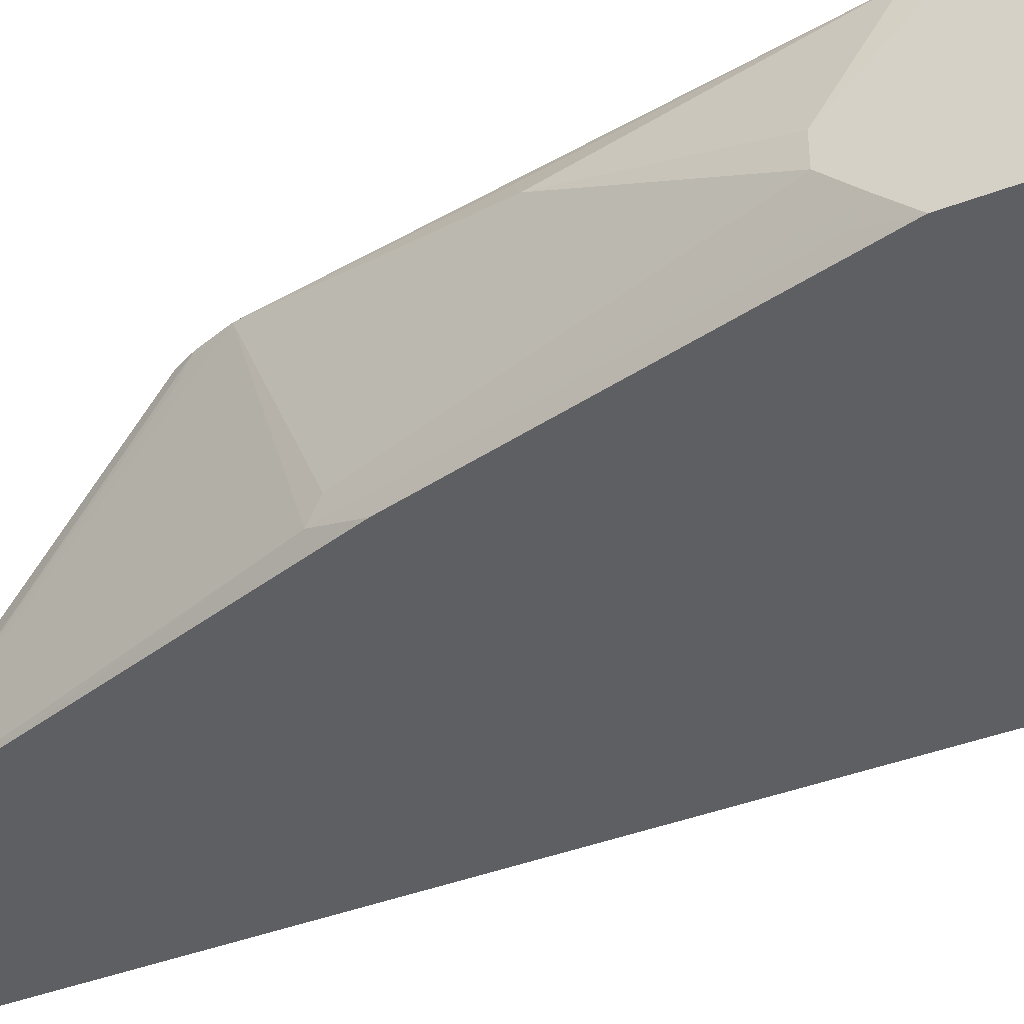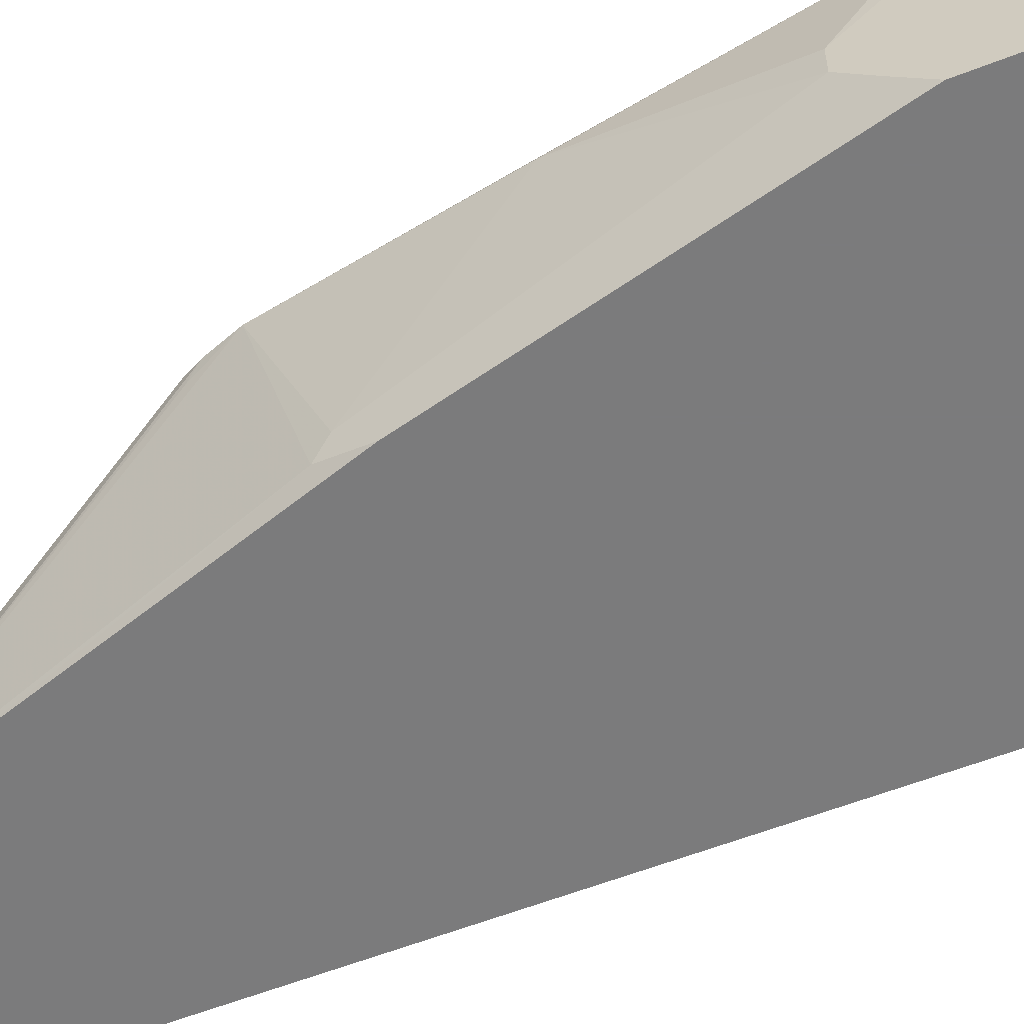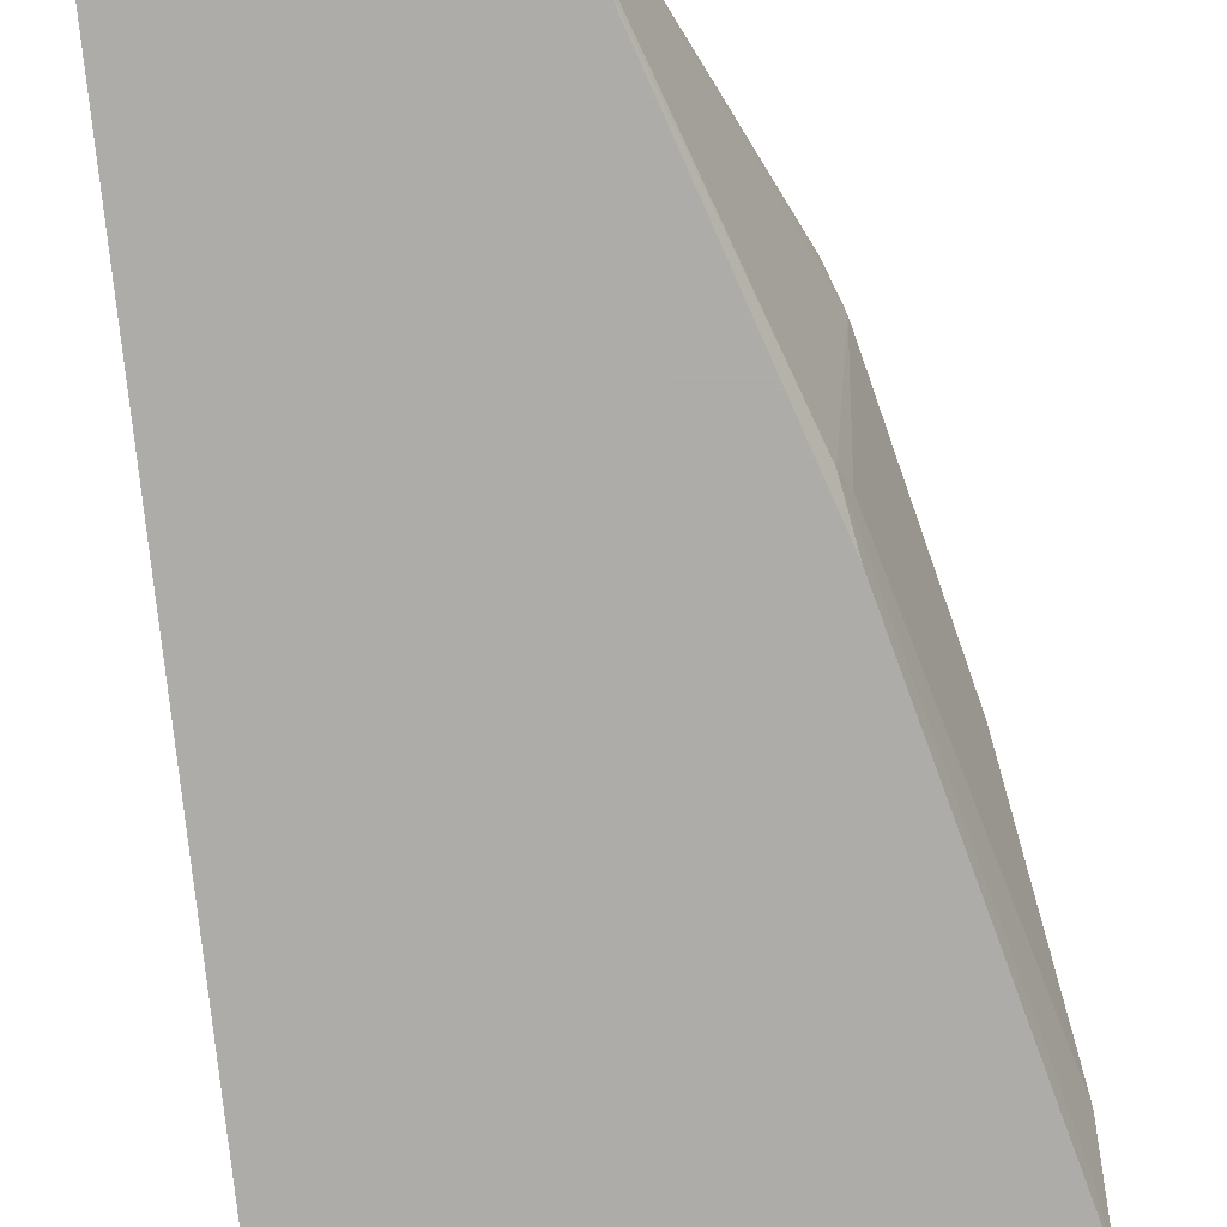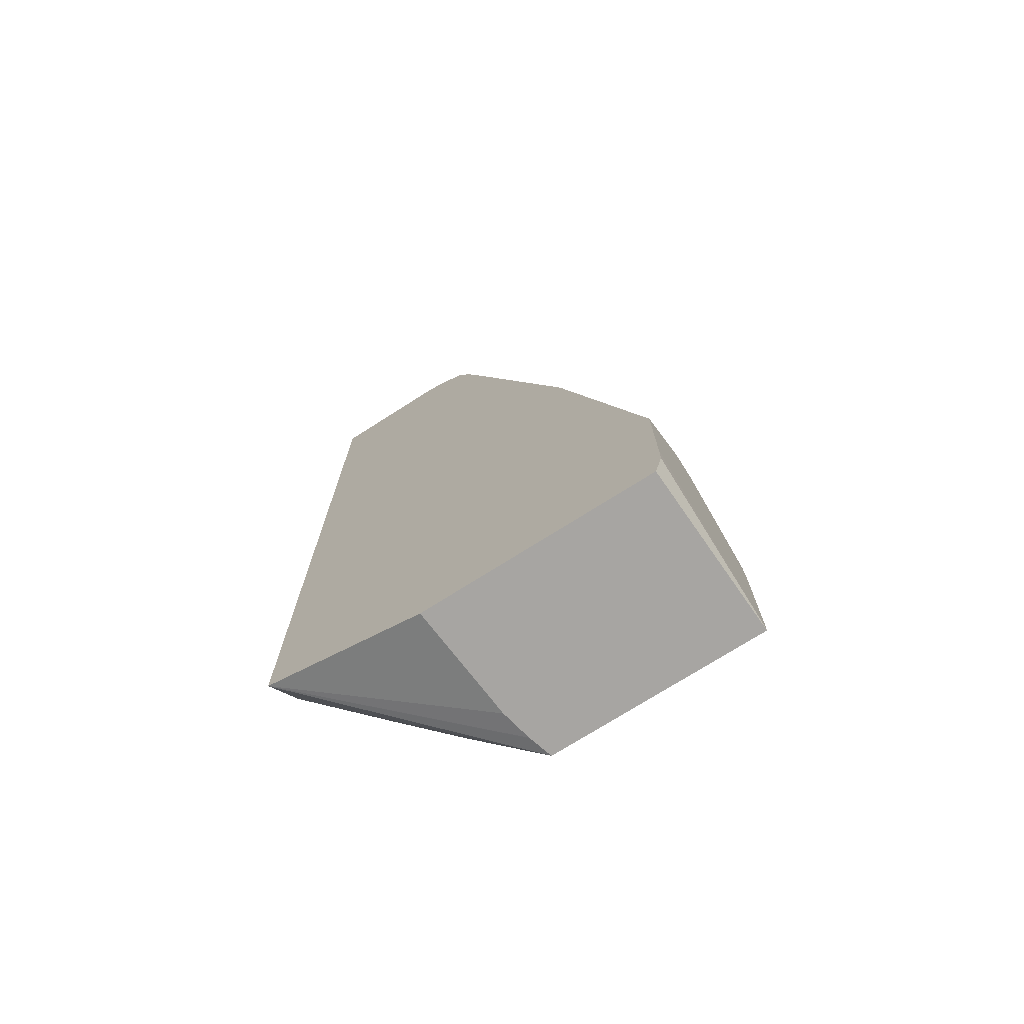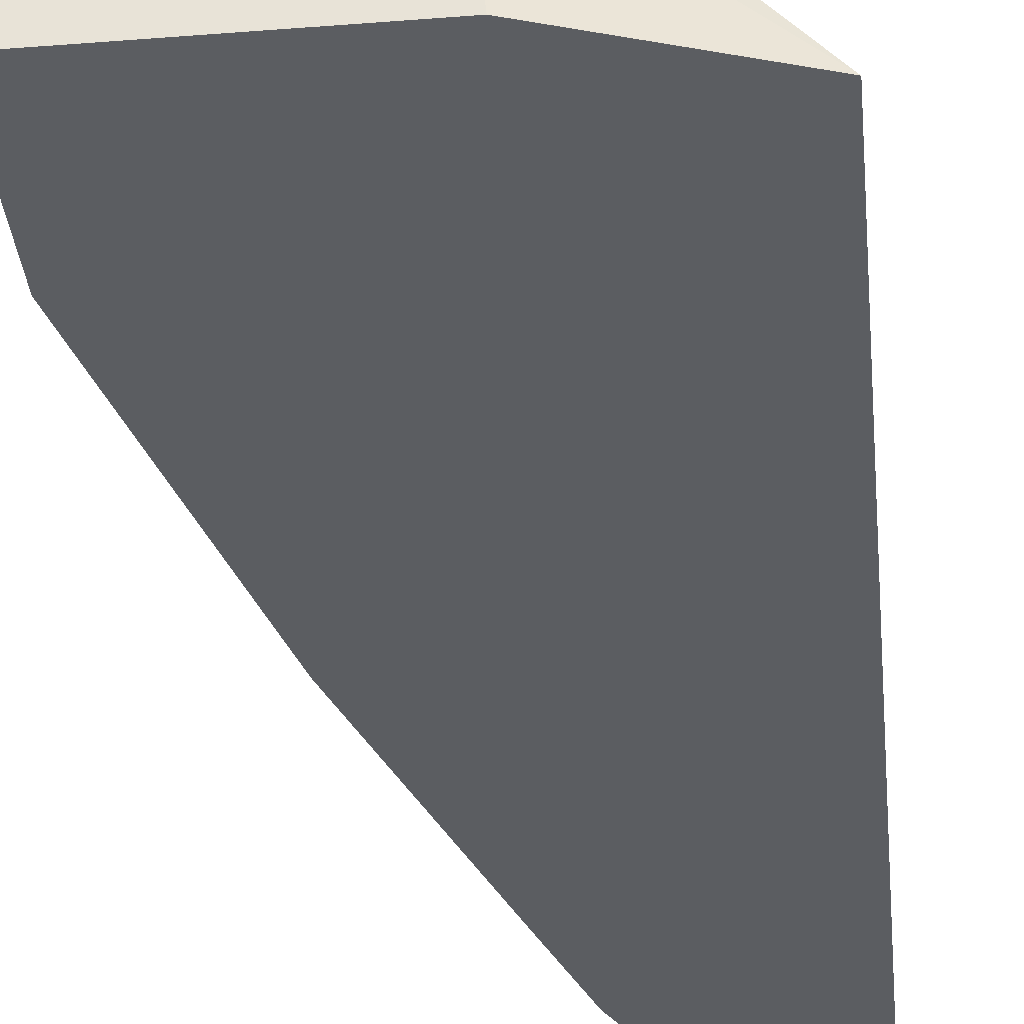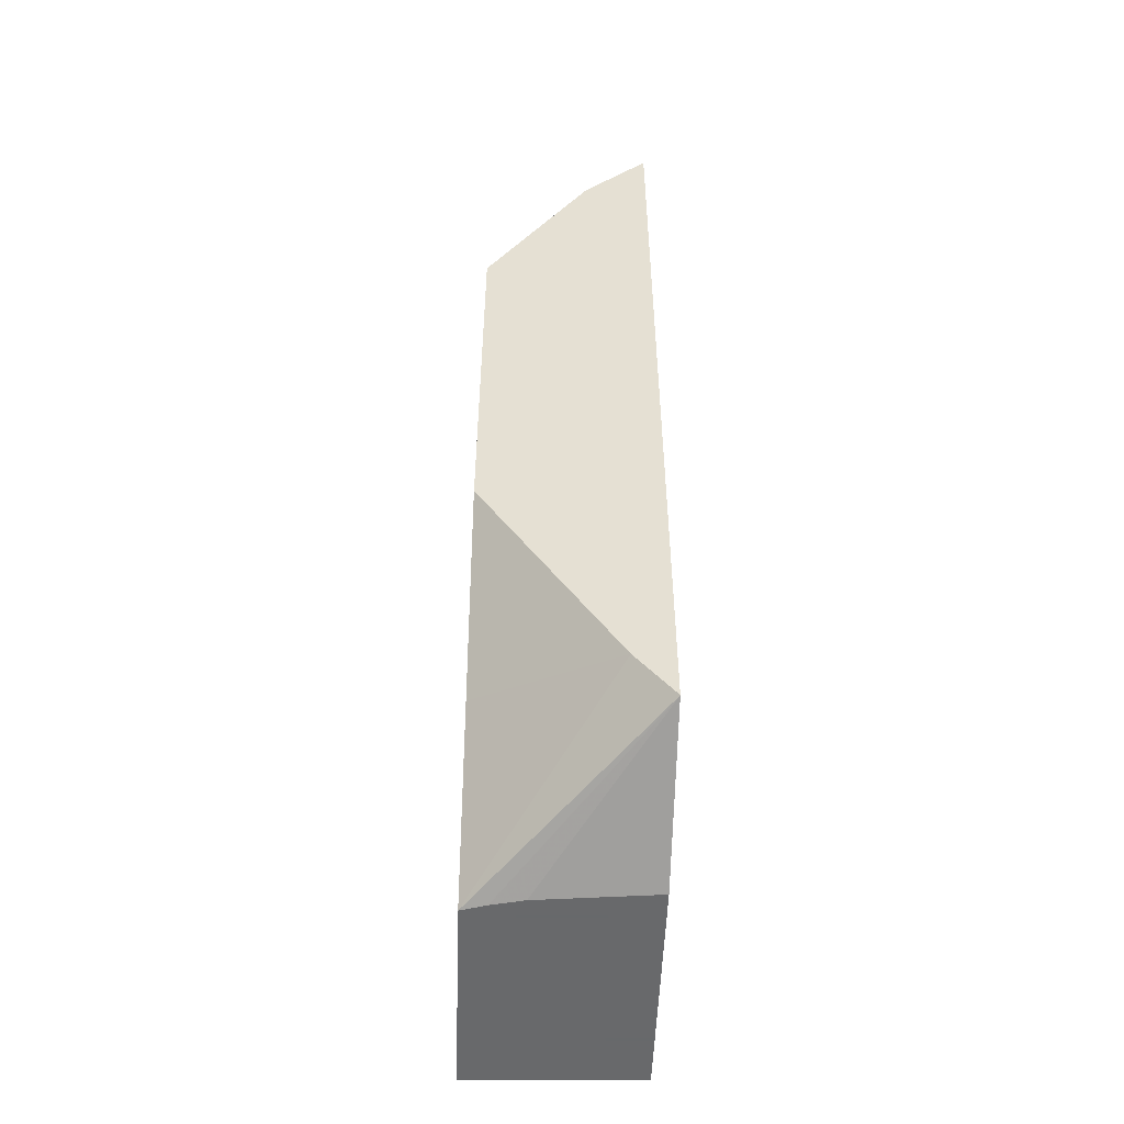
<metadata>
{"format":"obj","ext":"obj","renderer":"f3d","projection":"perspective","resolution":1024,"background":"white","views":[{"elev":-41.2,"azim":114.9,"up":"+Y"},{"elev":-58.5,"azim":112.0,"up":"+Y"},{"elev":-77.0,"azim":6.1,"up":"+Y"},{"elev":-73.9,"azim":32.3,"up":"+Z"},{"elev":-36.2,"azim":-174.2,"up":"+Y"},{"elev":-52.6,"azim":-92.1,"up":"+Z"}]}
</metadata>
<code>
v 0.07476 0.0387 0.1679
v 0.1541 0.0387 0.1696
v 0.07476 0.08235 0.1203
v 0.07476 0.0387 -0.4374
v 0.171 0.0387 0.166
v 0.171 0.04434 0.1583
v 0.07602 0.08235 0.1203
v 0.07476 0.151 0.0005801
v 0.07476 0.06334 -0.4053
v 0.1997 0.151 -0.4745
v 0.195 0.1355 -0.4745
v 0.1948 0.1348 -0.4745
v 0.1903 0.1143 -0.4745
v 0.1831 0.0387 -0.4745
v 0.1893 0.0387 0.1517
v 0.2788 0.151 -0.04469
v 0.2639 0.151 -0.03378
v 0.2631 0.151 -0.03322
v 0.2482 0.151 -0.02313
v 0.152 0.151 0.0003278
v 0.1505 0.151 0.000454
v 0.07476 0.151 -0.2615
v 0.1393 0.151 -0.3731
v 0.3419 0.151 -0.4745
v 0.3369 0.0387 -0.4745
v 0.1897 0.0387 0.1513
v 0.2845 0.151 -0.05604
v 0.1907 0.0387 0.1492
v 0.1992 0.0387 0.1323
v 0.342 0.151 -0.474
v 0.3419 0.0387 -0.4558
v 0.2803 0.1425 -0.04753
v 0.2917 0.151 -0.07603
v 0.2233 0.0387 0.05865
v 0.2803 0.04751 -0.1045
v 0.342 0.0387 -0.437
v 0.342 0.151 -0.38
v 0.285 0.05701 -0.114
v 0.323 0.133 -0.209
v 0.3167 0.1457 -0.2026
v 0.3415 0.151 -0.3599
v 0.285 0.0387 -0.133
v 0.3373 0.04751 -0.3325
v 0.342 0.05701 -0.342
v 0.342 0.0387 -0.361
v 0.3416 0.151 -0.361
v 0.342 0.095 -0.323
v 0.342 0.07601 -0.323
f 15 26 16
f 16 26 28
f 16 28 29
f 27 29 32
f 27 32 33
f 24 31 25
f 10 12 11
f 16 29 27
f 24 30 31
f 8 23 22
f 10 14 13
f 10 25 14
f 10 24 25
f 9 23 10
f 9 22 23
f 8 10 23
f 8 24 10
f 29 34 35
f 8 30 24
f 10 13 12
f 29 35 33
f 37 46 47
f 30 36 31
f 8 37 30
f 39 41 40
f 39 47 41
f 39 48 47
f 38 48 39
f 38 44 48
f 35 44 38
f 35 43 44
f 35 45 43
f 29 33 32
f 35 42 45
f 33 40 41
f 33 39 40
f 33 38 39
f 33 35 38
f 30 45 36
f 30 44 45
f 30 48 44
f 30 47 48
f 30 37 47
f 34 42 35
f 8 46 37
f 1 31 36
f 8 33 41
f 2 5 6
f 1 5 2
f 1 15 5
f 1 26 15
f 1 28 26
f 1 29 28
f 1 34 29
f 1 42 34
f 1 45 42
f 1 36 45
f 1 25 31
f 1 14 25
f 1 4 14
f 1 9 4
f 1 22 9
f 1 8 22
f 1 3 8
f 1 2 3
f 41 47 46
f 2 6 7
f 2 7 3
f 3 7 8
f 4 9 10
f 8 27 33
f 8 16 27
f 8 17 16
f 8 18 17
f 8 19 18
f 8 20 19
f 8 21 20
f 7 21 8
f 7 20 21
f 8 41 46
f 6 20 7
f 5 19 6
f 5 18 19
f 5 17 18
f 5 16 17
f 5 15 16
f 4 13 14
f 4 12 13
f 4 11 12
f 4 10 11
f 6 19 20
f 43 45 44

</code>
